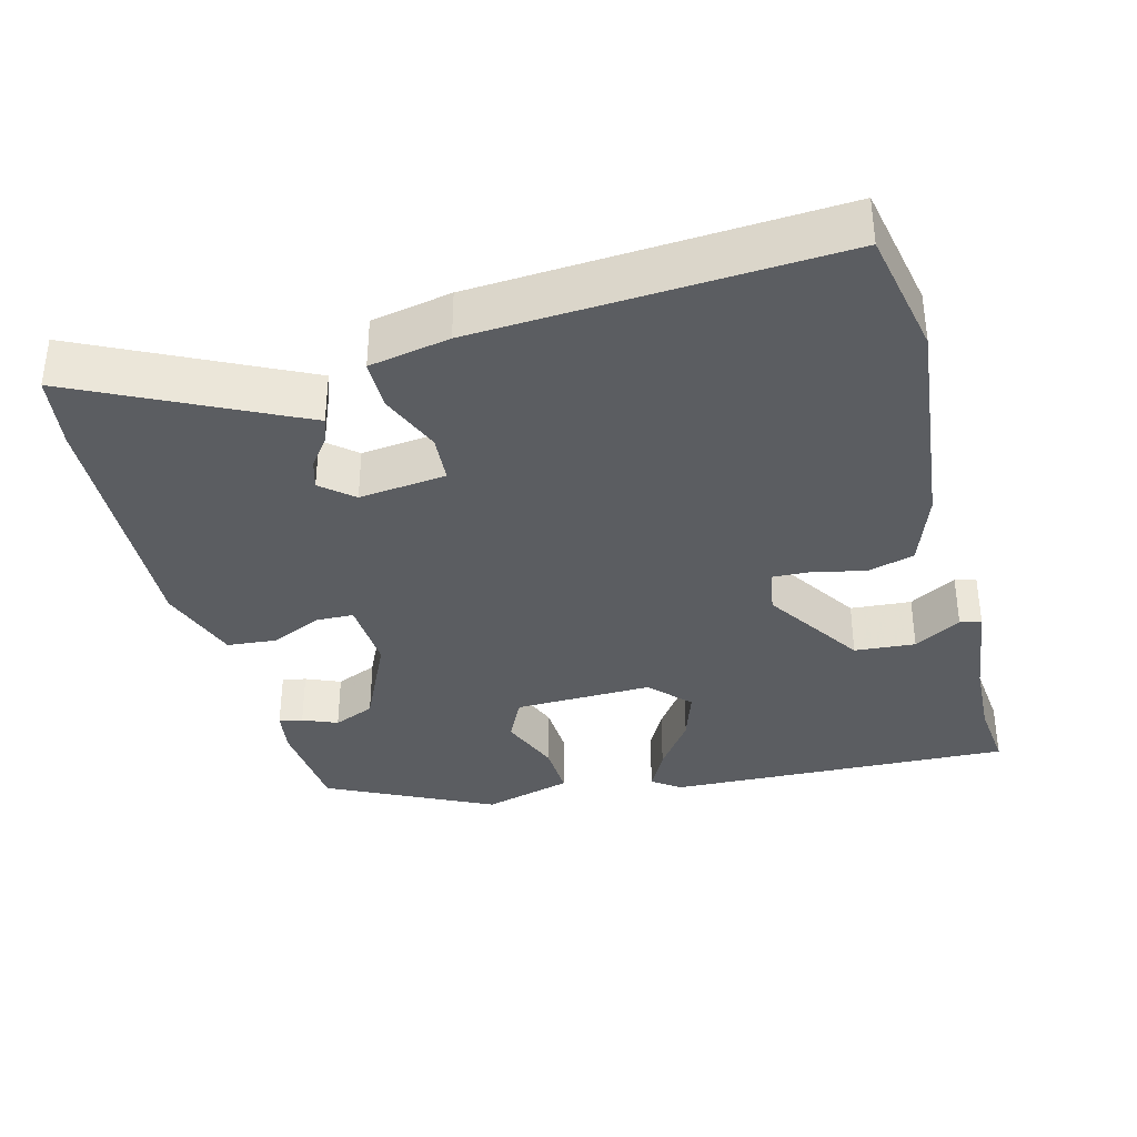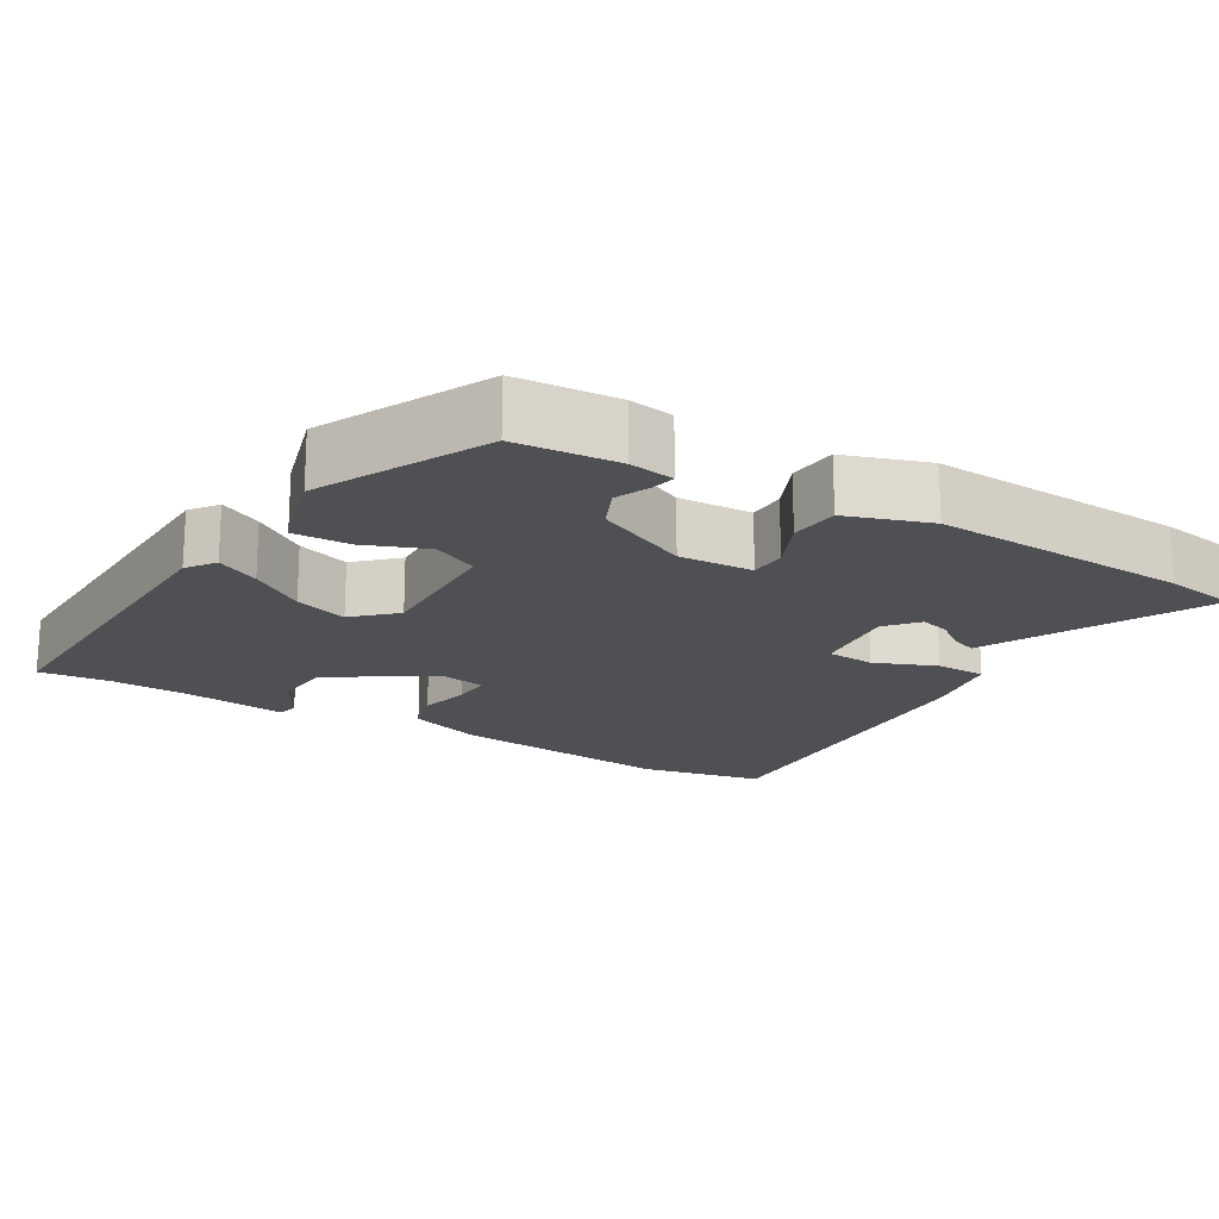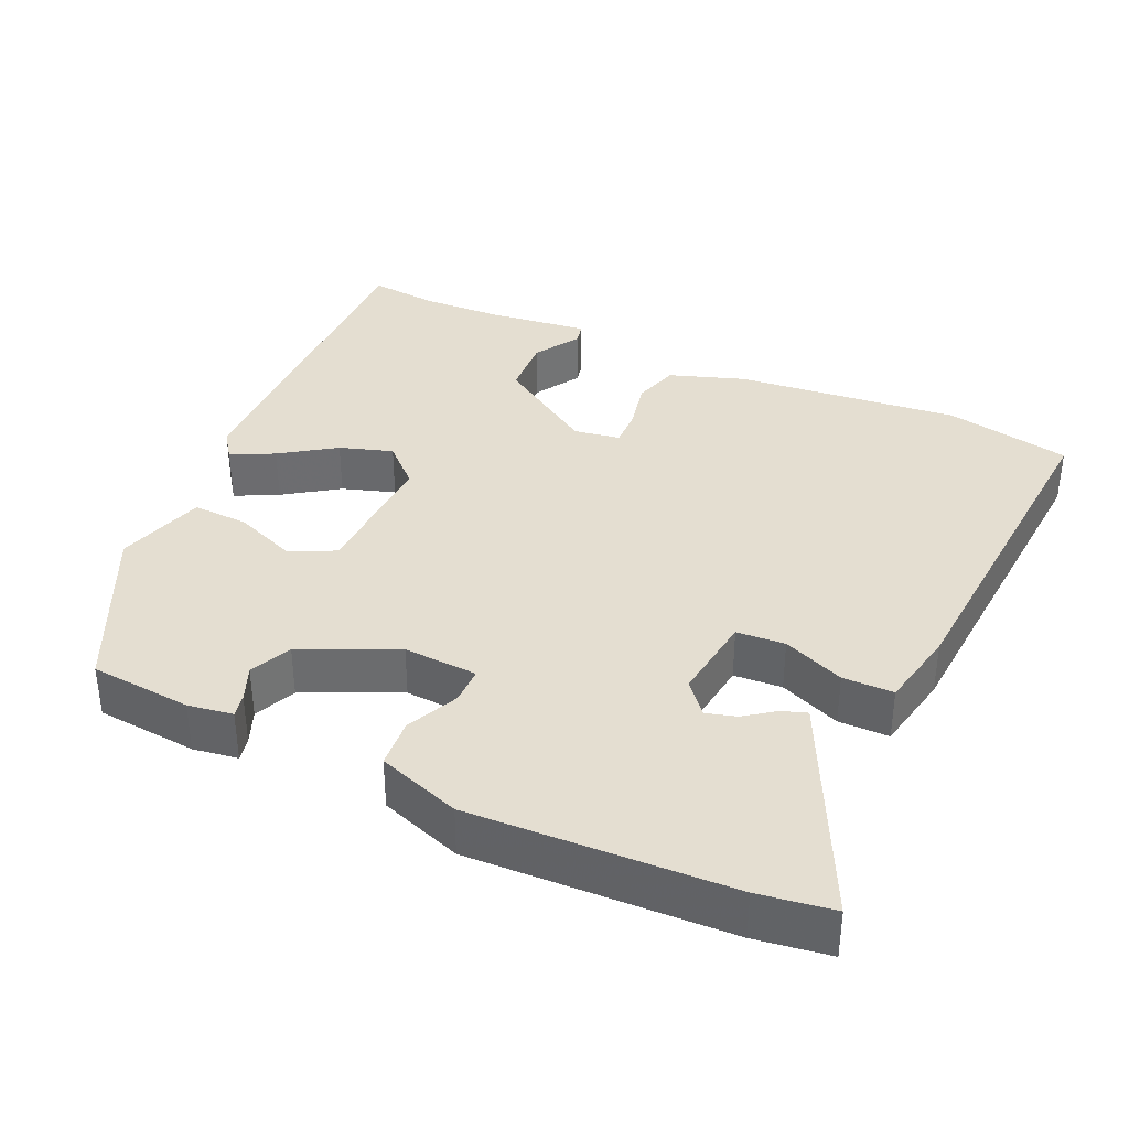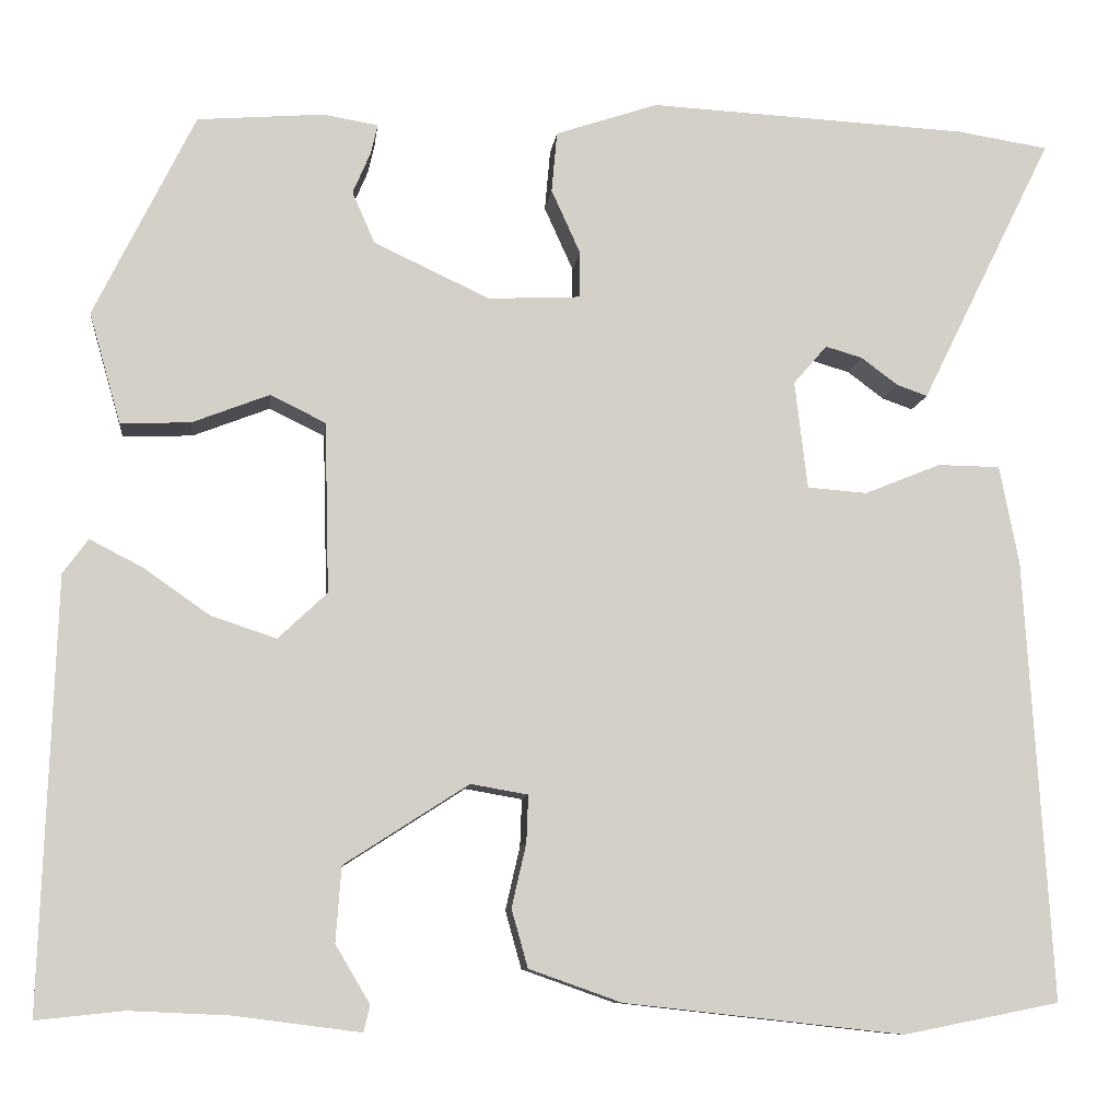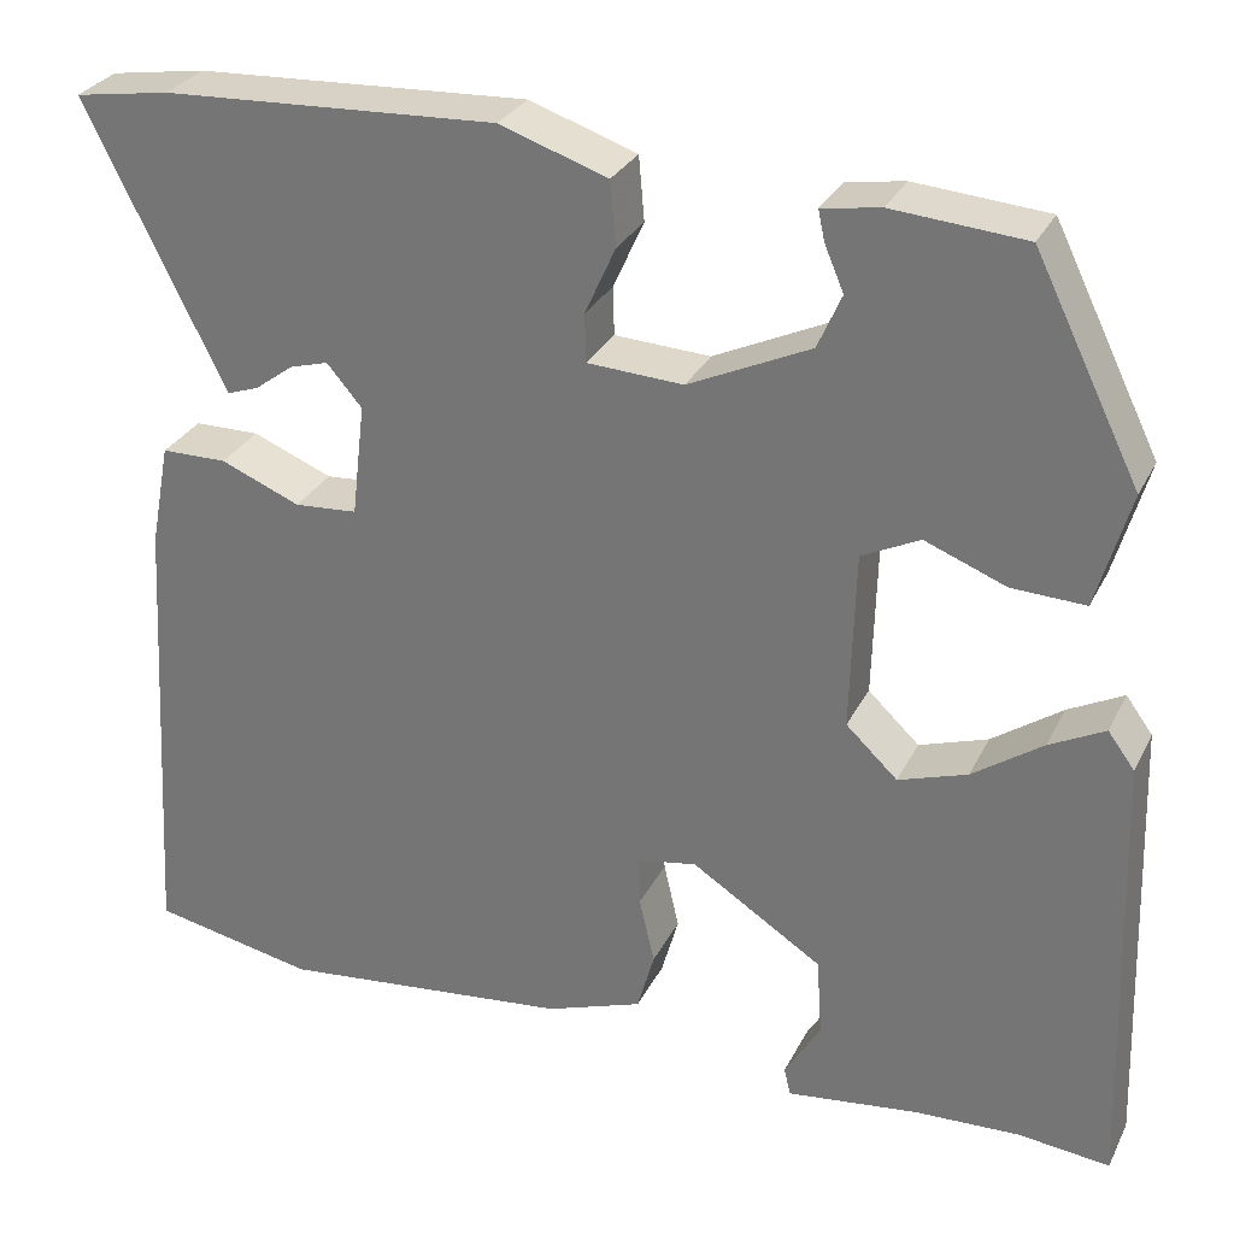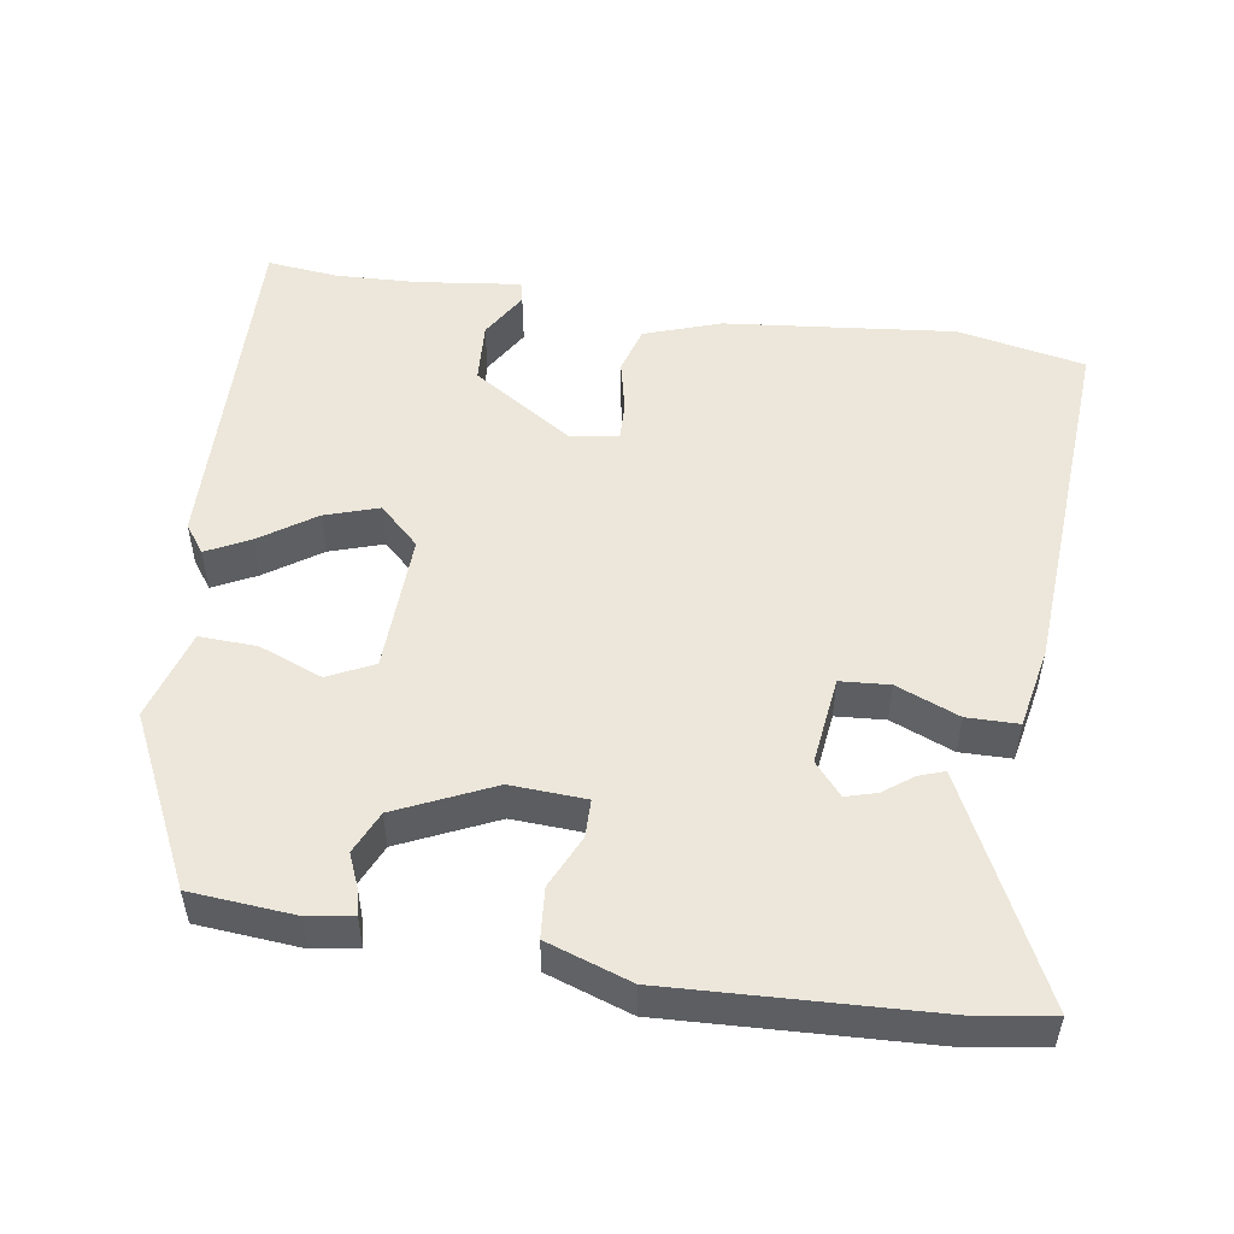
<metadata>
{"format":"obj","ext":"obj","renderer":"f3d","projection":"perspective","resolution":1024,"background":"white","views":[{"elev":-35.5,"azim":104.8,"up":"+Y"},{"elev":-18.6,"azim":-30.7,"up":"+Y"},{"elev":36.4,"azim":25.1,"up":"+Y"},{"elev":-9.3,"azim":-6.6,"up":"+Z"},{"elev":29.5,"azim":-157.4,"up":"+Z"},{"elev":51.6,"azim":9.1,"up":"+Y"}]}
</metadata>
<code>
v 0.575 0.07 -0.485
v 0.403 0.07 -0.519
v 0.095 0.07 -0.485
v -0.007 0.07 -0.449
v -0.025 0.07 -0.385
v -0.009 0.07 -0.315
v -0.007 0.07 -0.263
v -0.07 0.07 -0.252
v -0.207 0.07 -0.34
v -0.213 0.07 -0.423
v -0.175 0.07 -0.487
v -0.182 0.07 -0.516
v -0.321 0.07 -0.498
v -0.431 0.07 -0.493
v -0.527 0.07 -0.503
v -0.511 0.07 -0.03
v -0.483 0.07 0.008
v -0.425 0.07 -0.022
v -0.352 0.07 -0.073
v -0.28 0.07 -0.097
v -0.226 0.07 -0.046
v -0.231 0.07 0.142
v -0.292 0.07 0.172
v -0.377 0.07 0.139
v -0.454 0.07 0.136
v -0.489 0.07 0.258
v -0.378 0.07 0.483
v -0.239 0.07 0.494
v -0.178 0.07 0.484
v -0.185 0.07 0.452
v -0.205 0.07 0.405
v -0.18 0.07 0.348
v -0.052 0.07 0.288
v 0.049 0.07 0.293
v 0.05 0.07 0.344
v 0.018 0.07 0.415
v 0.024 0.07 0.482
v 0.137 0.07 0.52
v 0.489 0.07 0.502
v 0.59 0.07 0.486
v 0.466 0.07 0.235
v 0.444 0.07 0.19
v 0.41 0.07 0.202
v 0.37 0.07 0.232
v 0.329 0.07 0.244
v 0.292 0.07 0.201
v 0.306 0.07 0.082
v 0.372 0.07 0.077
v 0.456 0.07 0.111
v 0.525 0.07 0.11
v 0.546 0.07 0.001
v 0.575 0 -0.485
v 0.403 0 -0.519
v 0.095 0 -0.485
v -0.007 0 -0.449
v -0.025 0 -0.385
v -0.009 0 -0.315
v -0.007 0 -0.263
v -0.07 0 -0.252
v -0.207 0 -0.34
v -0.213 0 -0.423
v -0.175 0 -0.487
v -0.182 0 -0.516
v -0.321 0 -0.498
v -0.431 0 -0.493
v -0.527 0 -0.503
v -0.511 0 -0.03
v -0.483 0 0.008
v -0.425 0 -0.022
v -0.352 0 -0.073
v -0.28 0 -0.097
v -0.226 0 -0.046
v -0.231 0 0.142
v -0.292 0 0.172
v -0.377 0 0.139
v -0.454 0 0.136
v -0.489 0 0.258
v -0.378 0 0.483
v -0.239 0 0.494
v -0.178 0 0.484
v -0.185 0 0.452
v -0.205 0 0.405
v -0.18 0 0.348
v -0.052 0 0.288
v 0.049 0 0.293
v 0.05 0 0.344
v 0.018 0 0.415
v 0.024 0 0.482
v 0.137 0 0.52
v 0.489 0 0.502
v 0.59 0 0.486
v 0.466 0 0.235
v 0.444 0 0.19
v 0.41 0 0.202
v 0.37 0 0.232
v 0.329 0 0.244
v 0.292 0 0.201
v 0.306 0 0.082
v 0.372 0 0.077
v 0.456 0 0.111
v 0.525 0 0.11
v 0.546 0 0.001
f 48 49 50 51
f 47 48 51 1
f 41 42 43 44
f 41 44 45
f 40 41 45
f 39 40 45
f 38 39 45 46
f 35 36 37 38
f 34 35 38 46
f 28 29 30 31
f 26 27 28 31
f 26 31 32
f 23 24 25 26
f 23 26 32 33
f 16 17 18 19
f 14 15 16 19
f 13 14 19 20
f 10 11 12 13
f 9 10 13 20
f 8 9 20 21
f 3 4 5 6
f 3 6 7
f 47 1 2 3
f 47 3 7
f 22 23 33 34
f 22 34 46 47
f 21 22 47
f 7 8 21 47
f 102 101 100 99
f 52 102 99 98
f 95 94 93 92
f 96 95 92
f 96 92 91
f 96 91 90
f 97 96 90 89
f 89 88 87 86
f 97 89 86 85
f 82 81 80 79
f 82 79 78 77
f 83 82 77
f 77 76 75 74
f 84 83 77 74
f 70 69 68 67
f 70 67 66 65
f 71 70 65 64
f 64 63 62 61
f 71 64 61 60
f 72 71 60 59
f 57 56 55 54
f 58 57 54
f 54 53 52 98
f 58 54 98
f 85 84 74 73
f 98 97 85 73
f 98 73 72
f 98 72 59 58
f 1 52 53 2
f 2 53 54 3
f 3 54 55 4
f 4 55 56 5
f 5 56 57 6
f 6 57 58 7
f 7 58 59 8
f 8 59 60 9
f 9 60 61 10
f 10 61 62 11
f 11 62 63 12
f 12 63 64 13
f 13 64 65 14
f 14 65 66 15
f 15 66 67 16
f 16 67 68 17
f 17 68 69 18
f 18 69 70 19
f 19 70 71 20
f 20 71 72 21
f 21 72 73 22
f 22 73 74 23
f 23 74 75 24
f 24 75 76 25
f 25 76 77 26
f 26 77 78 27
f 27 78 79 28
f 28 79 80 29
f 29 80 81 30
f 30 81 82 31
f 31 82 83 32
f 32 83 84 33
f 33 84 85 34
f 34 85 86 35
f 35 86 87 36
f 36 87 88 37
f 37 88 89 38
f 38 89 90 39
f 39 90 91 40
f 40 91 92 41
f 41 92 93 42
f 42 93 94 43
f 43 94 95 44
f 44 95 96 45
f 45 96 97 46
f 46 97 98 47
f 47 98 99 48
f 48 99 100 49
f 49 100 101 50
f 50 101 102 51
f 51 102 52 1

</code>
